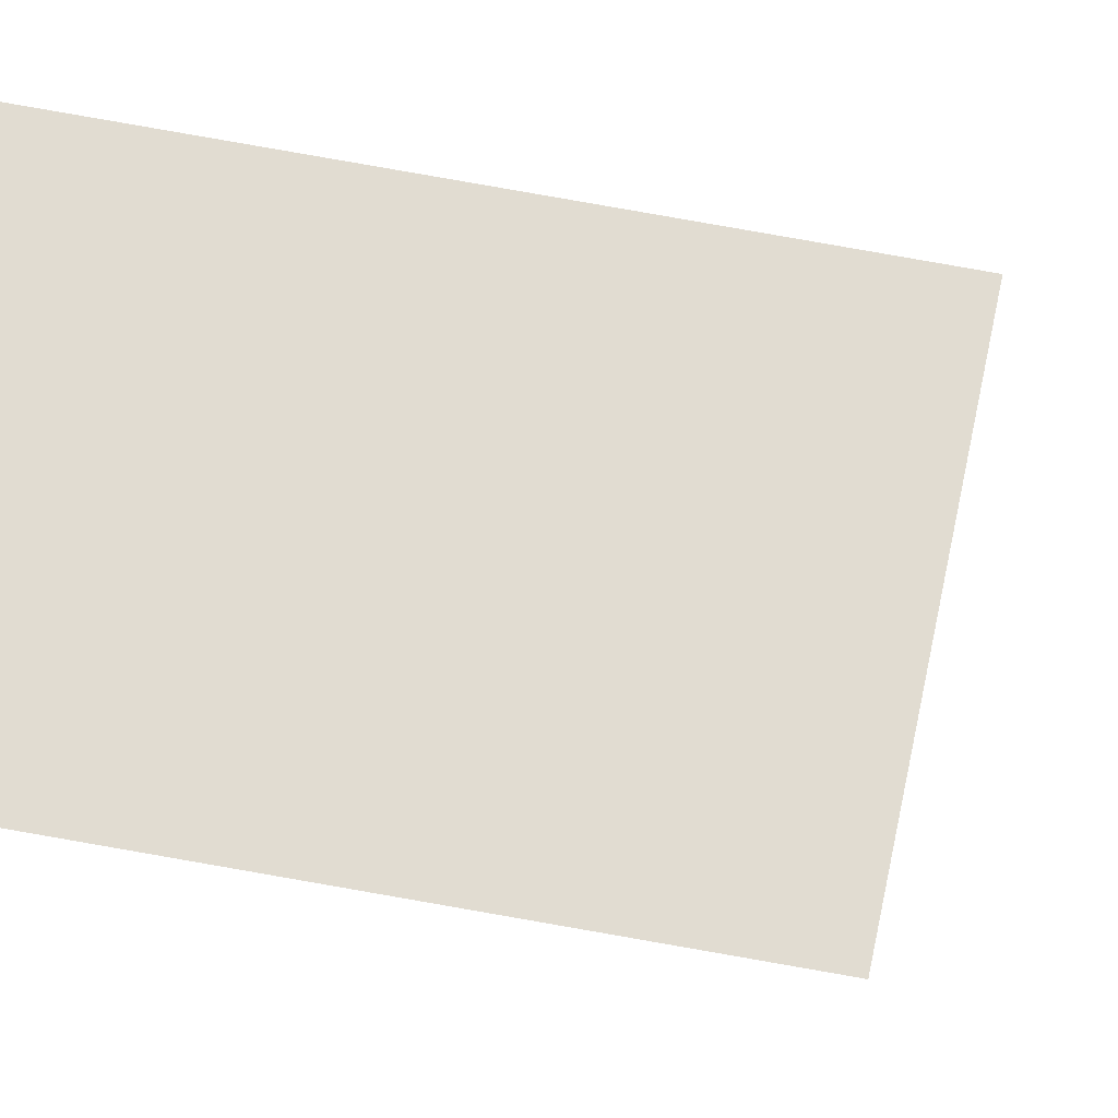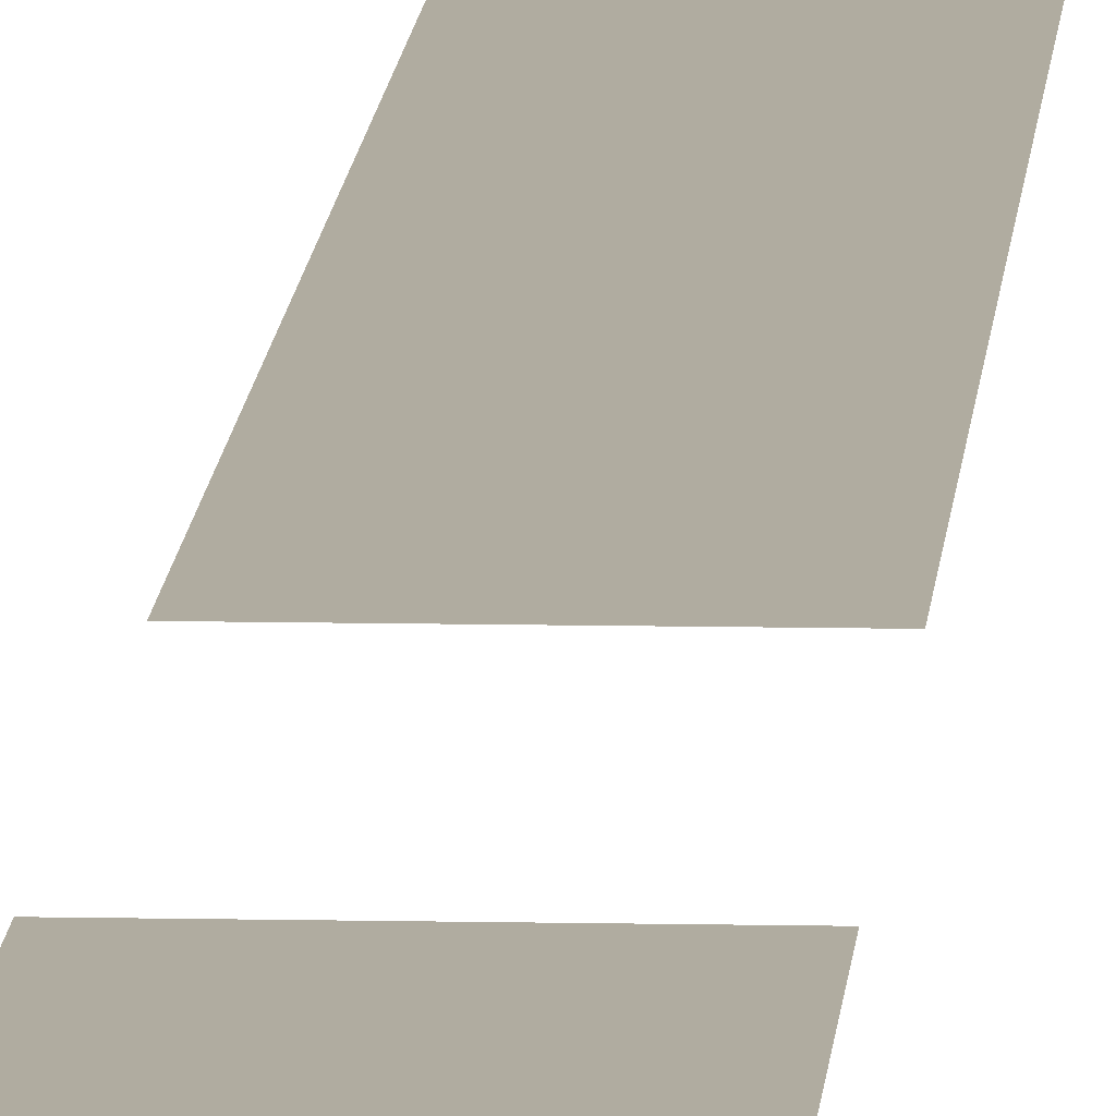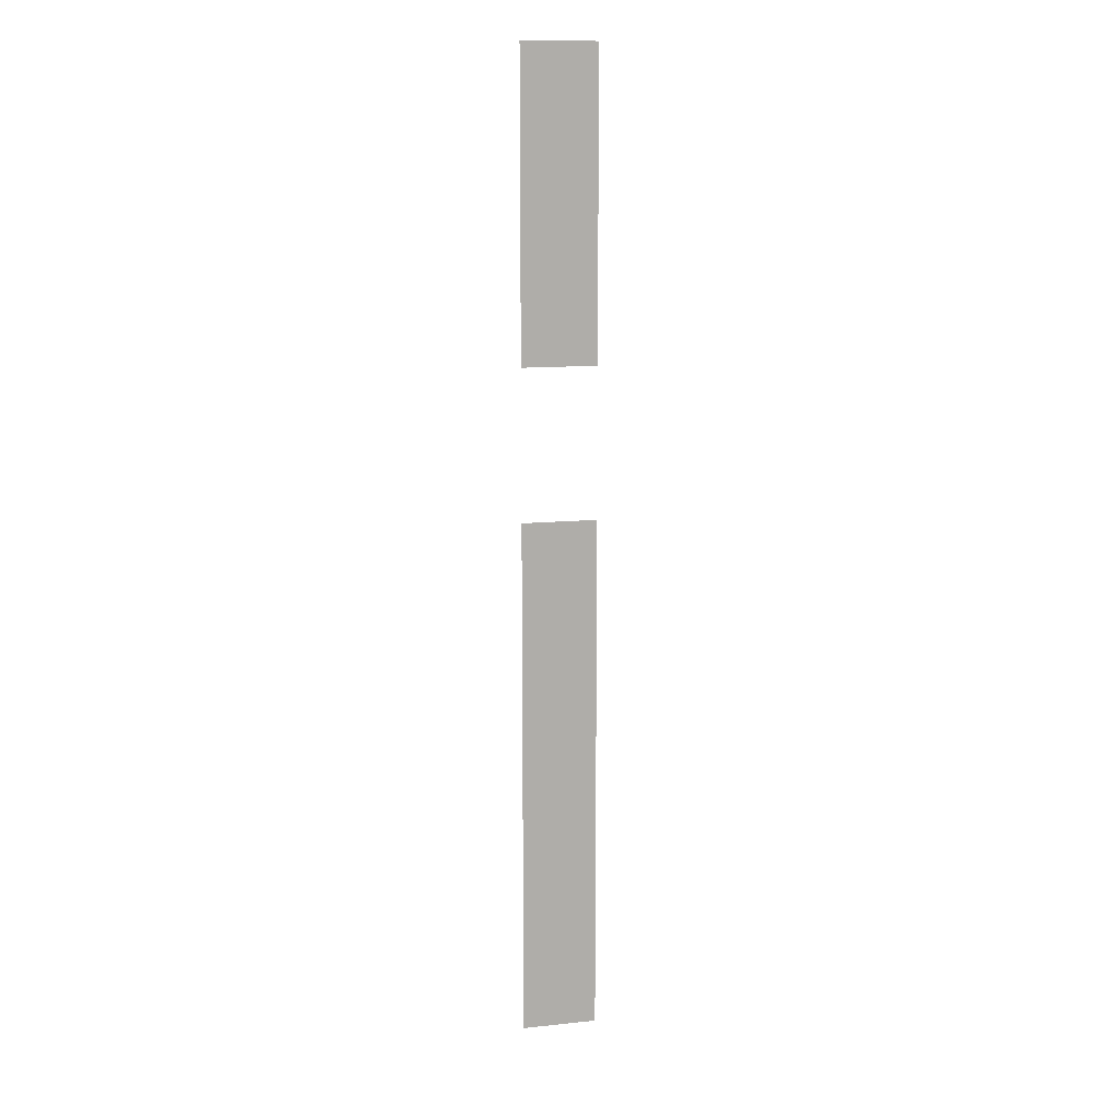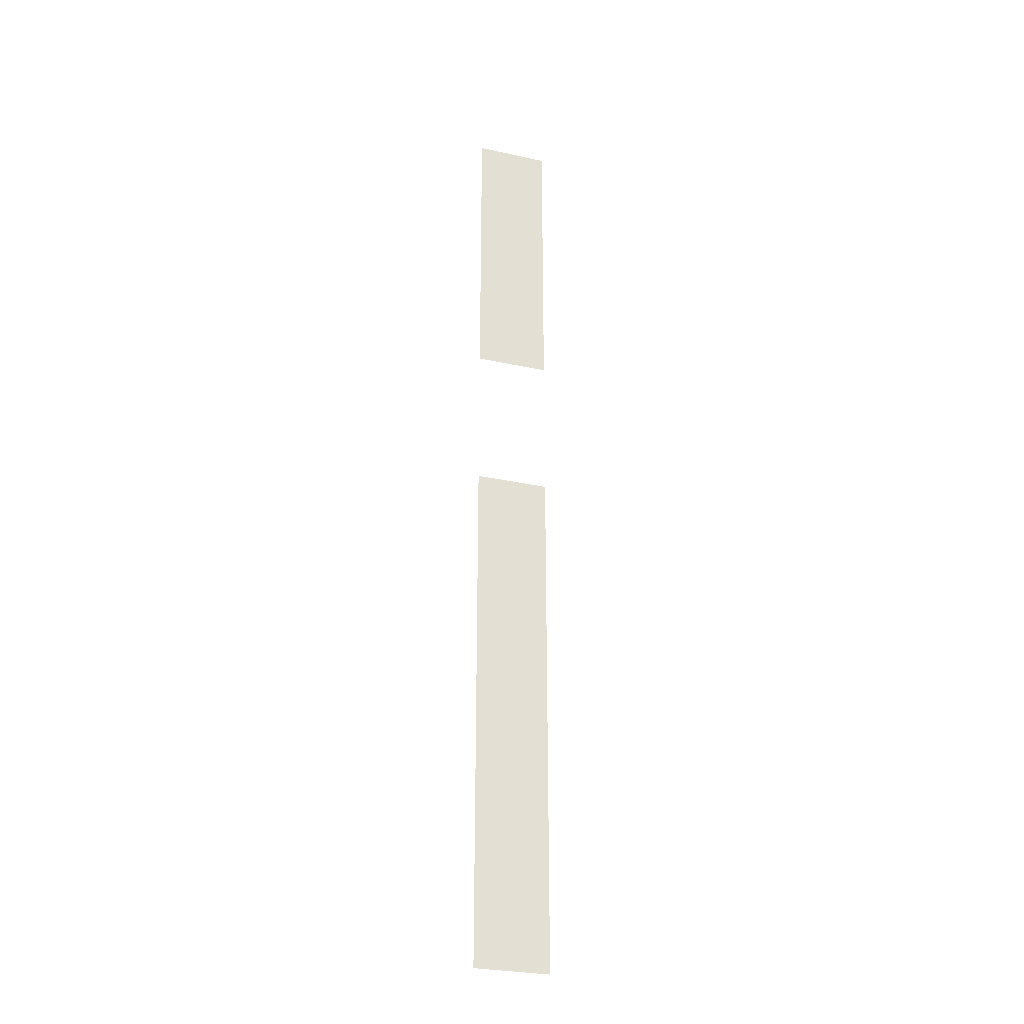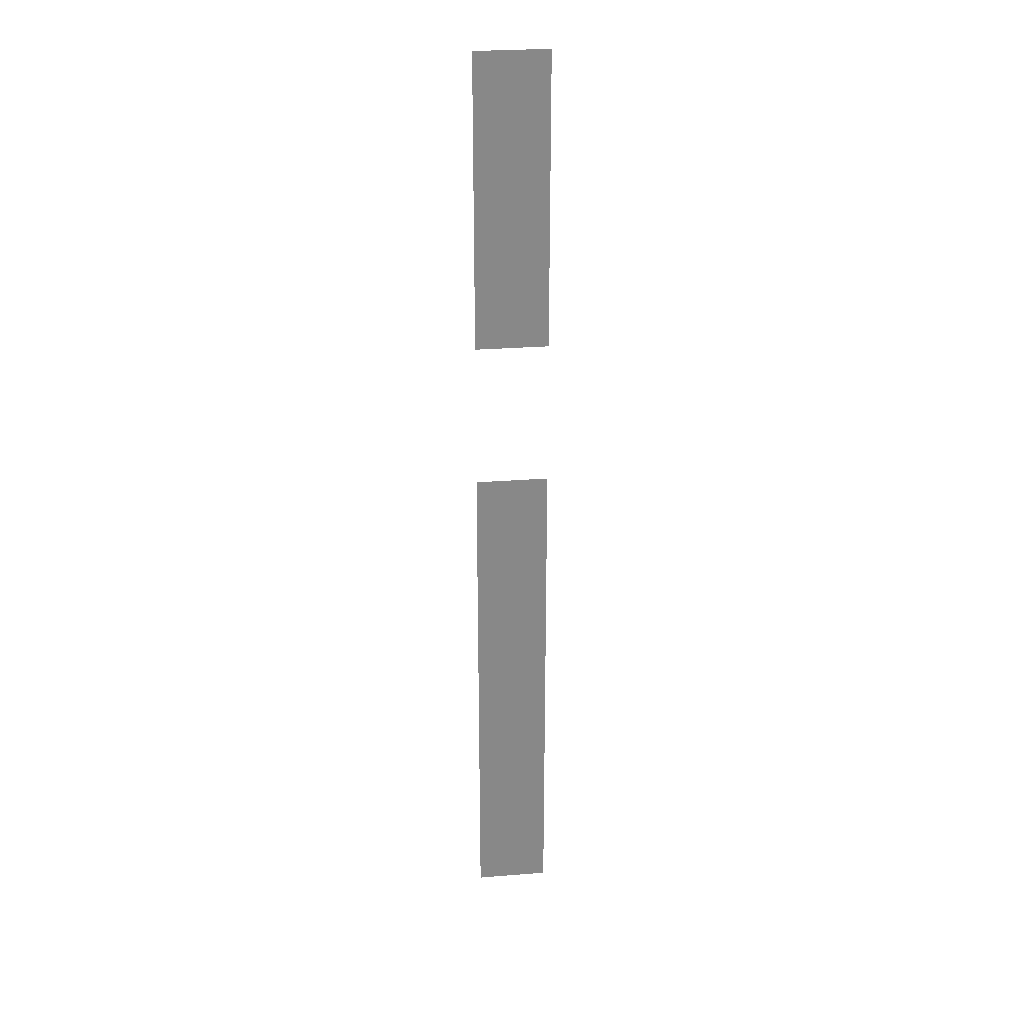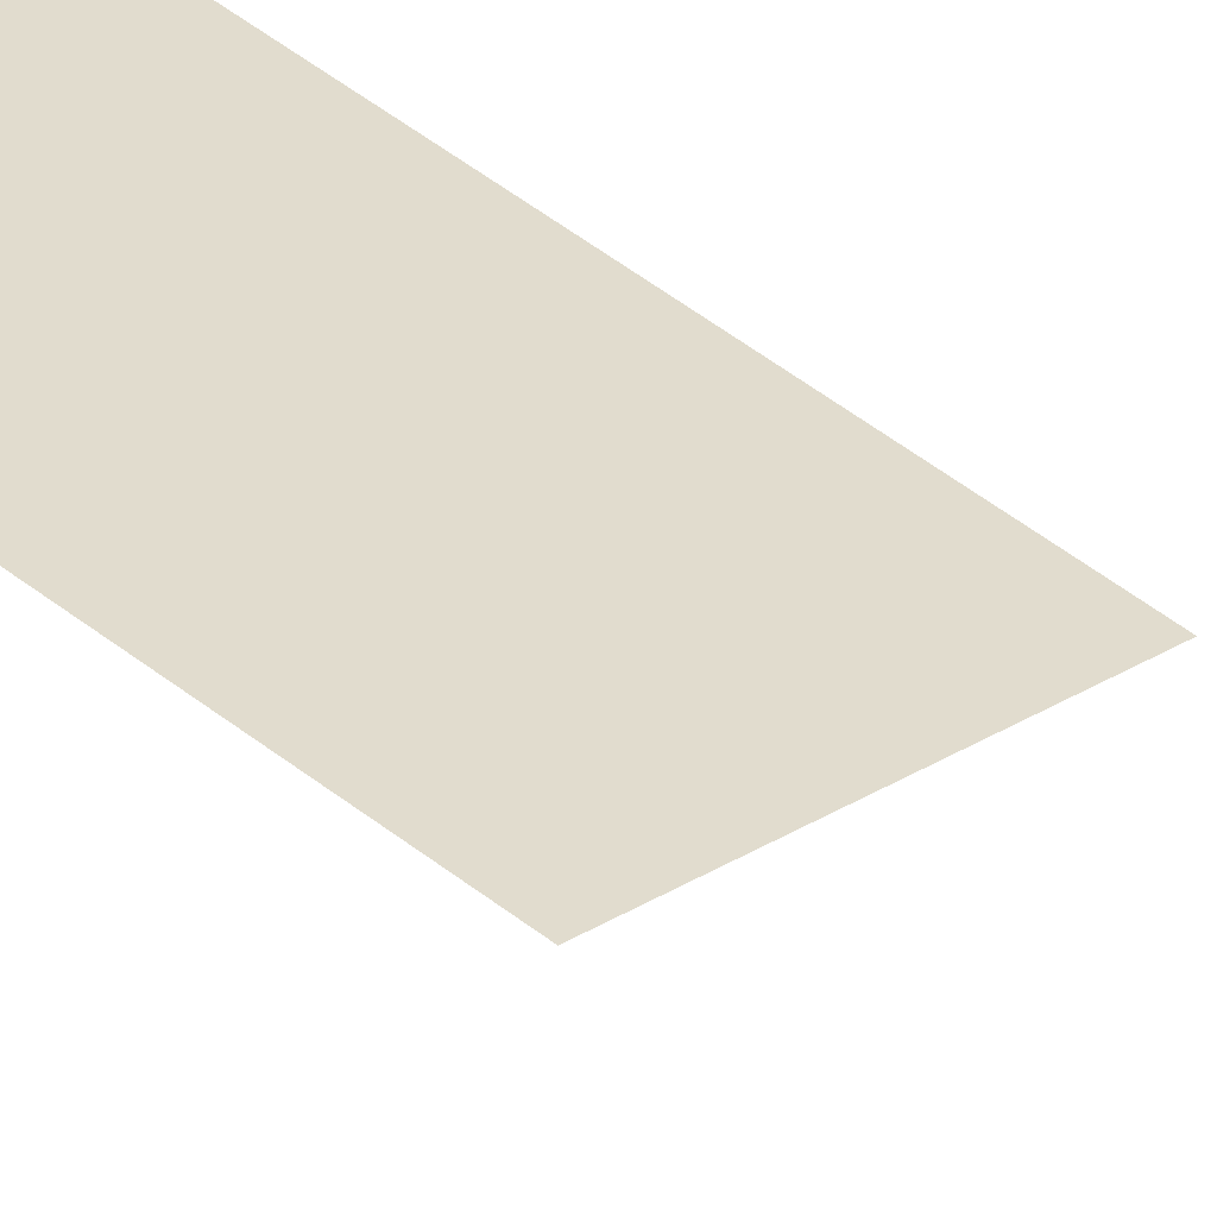
<metadata>
{"format":"obj","ext":"obj","renderer":"f3d","projection":"perspective","resolution":1024,"background":"white","views":[{"elev":69.1,"azim":100.5,"up":"+Z"},{"elev":9.9,"azim":-176.7,"up":"+Z"},{"elev":12.3,"azim":-13.6,"up":"+Y"},{"elev":-28.9,"azim":161.8,"up":"+Y"},{"elev":27.7,"azim":173.1,"up":"+Y"},{"elev":34.1,"azim":139.8,"up":"+Z"}]}
</metadata>
<code>
v -14 -4 0
v -15 -4 0
v -15 -3 0
v -14 -3 0
v -14 -5 0
v -15 -5 0
v -15 -4 0
v -14 -4 0
v -14 -6 0
v -15 -6 0
v -15 -5 0
v -14 -5 0
v -14 -7 0
v -15 -7 0
v -15 -6 0
v -14 -6 0
v -14 -10 0
v -15 -10 0
v -15 -9 0
v -14 -9 0
v -14 -11 0
v -15 -11 0
v -15 -10 0
v -14 -10 0
v -14 -12 0
v -15 -12 0
v -15 -11 0
v -14 -11 0
v -14 -13 0
v -15 -13 0
v -15 -12 0
v -14 -12 0
v -14 -14 0
v -15 -14 0
v -15 -13 0
v -14 -13 0
v -14 -15 0
v -15 -15 0
v -15 -14 0
v -14 -14 0
v -14 -16 0
v -15 -16 0
v -15 -15 0
v -14 -15 0
g Level_1-3_mesh_0003
f 1 2 3 4
f 5 6 7 8
f 9 10 11 12
f 13 14 15 16
f 17 18 19 20
f 21 22 23 24
f 25 26 27 28
f 29 30 31 32
f 33 34 35 36
f 37 38 39 40
f 41 42 43 44

</code>
